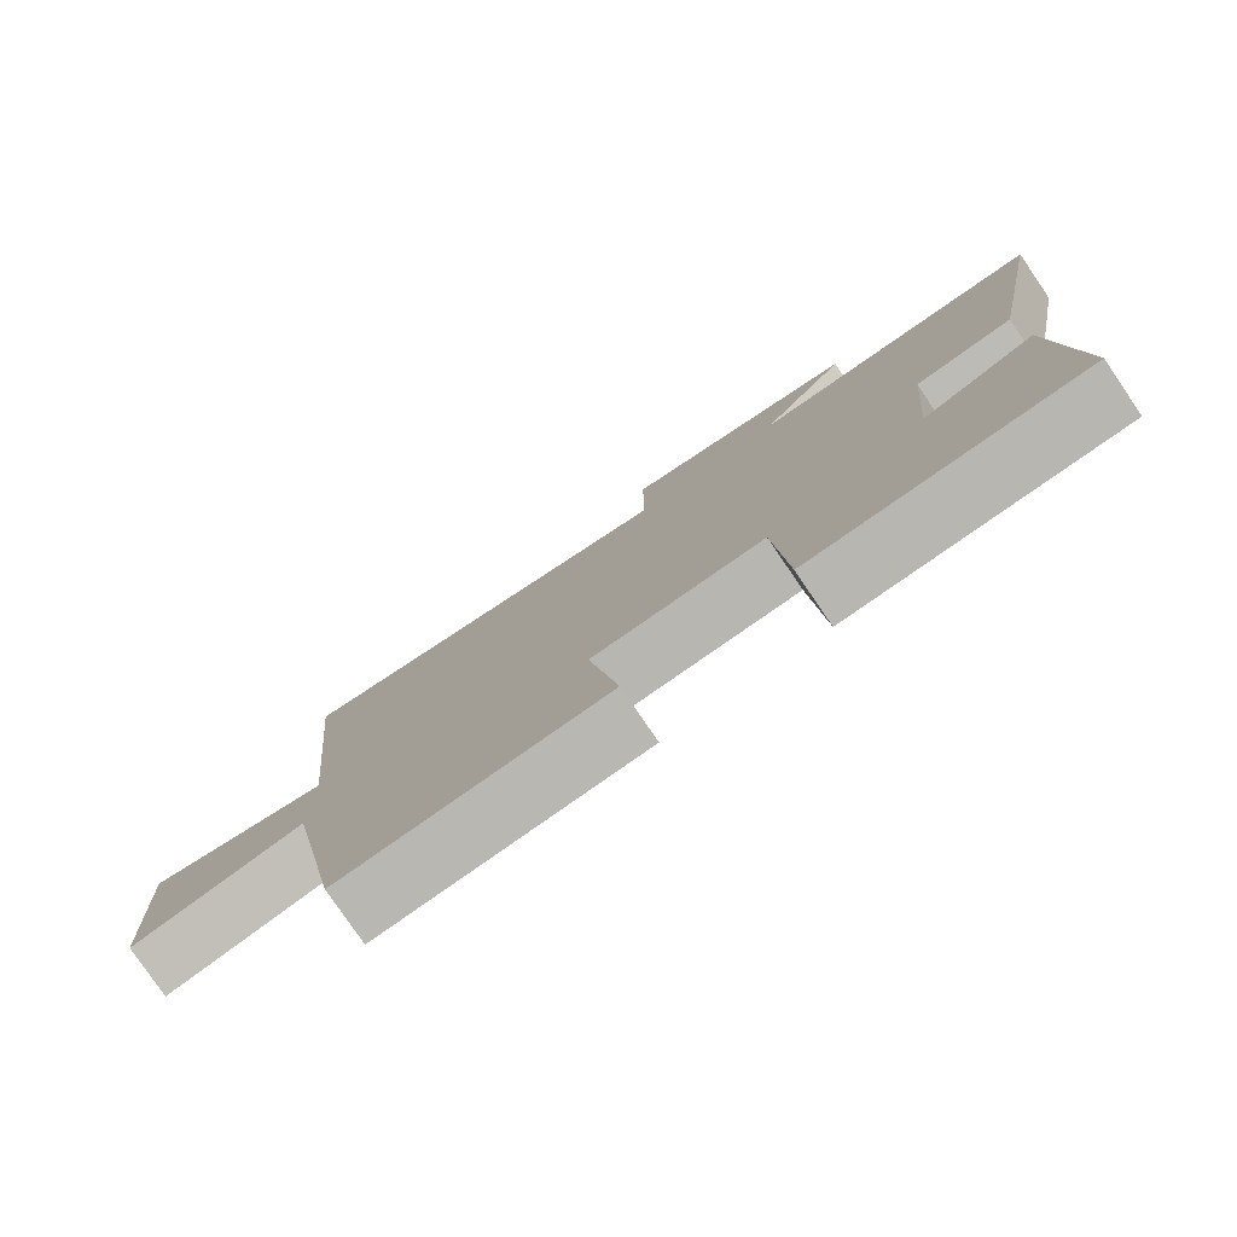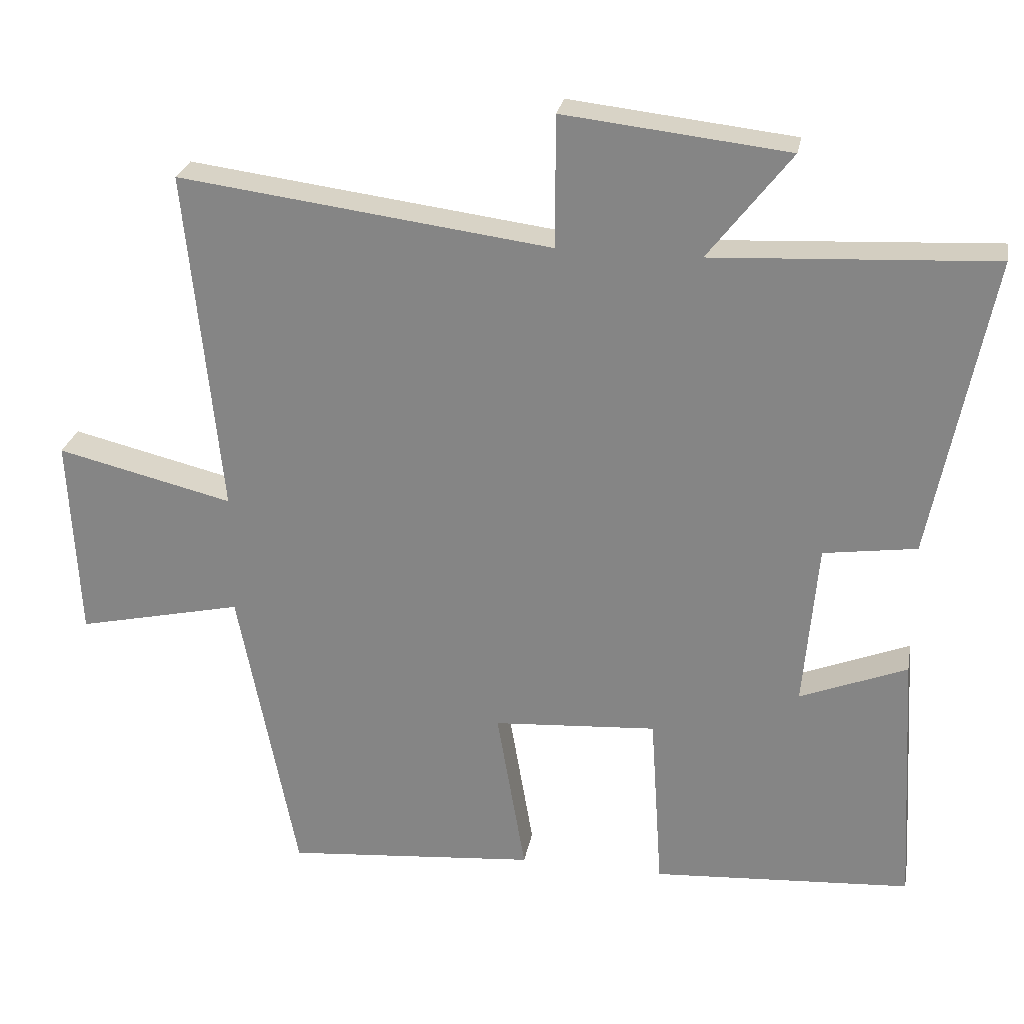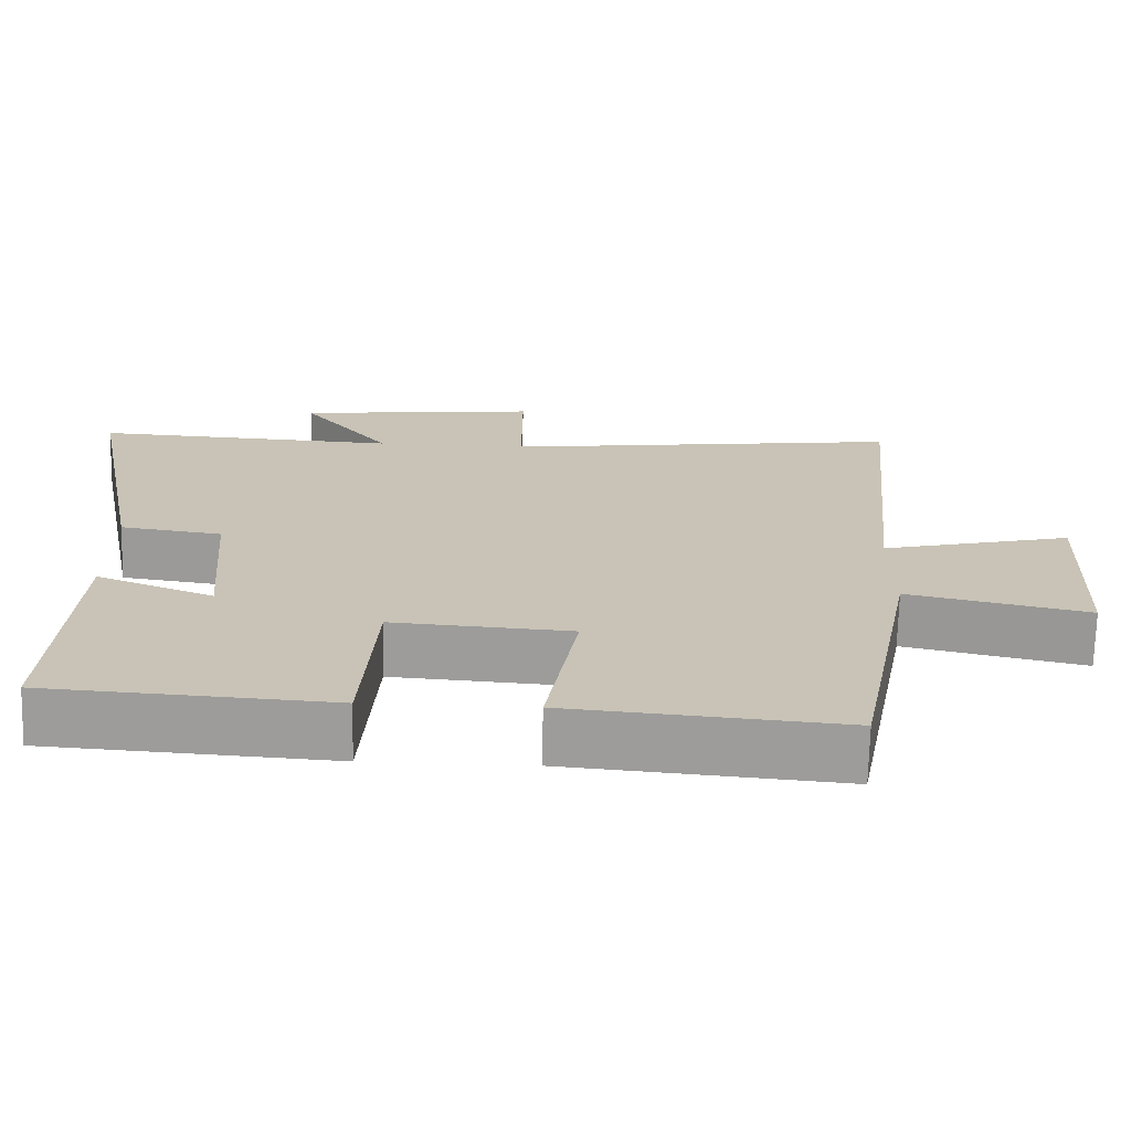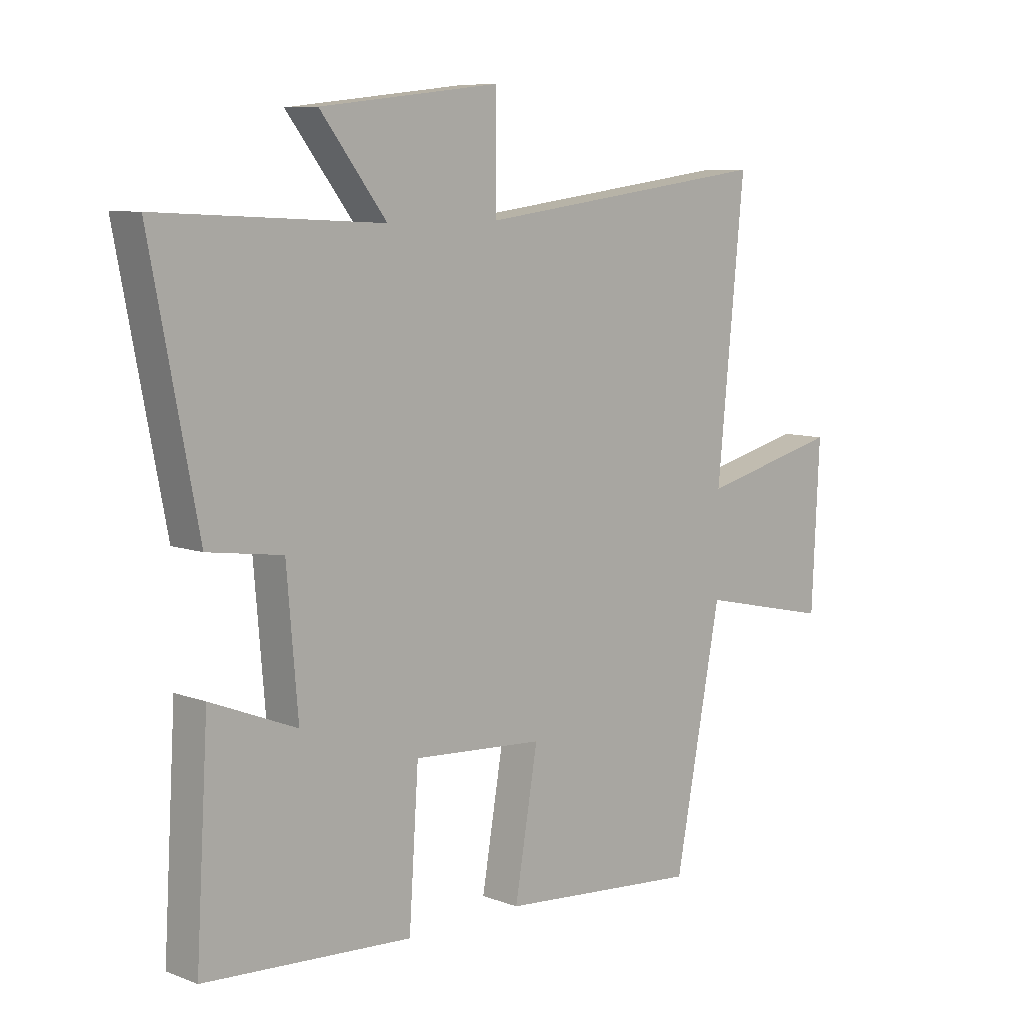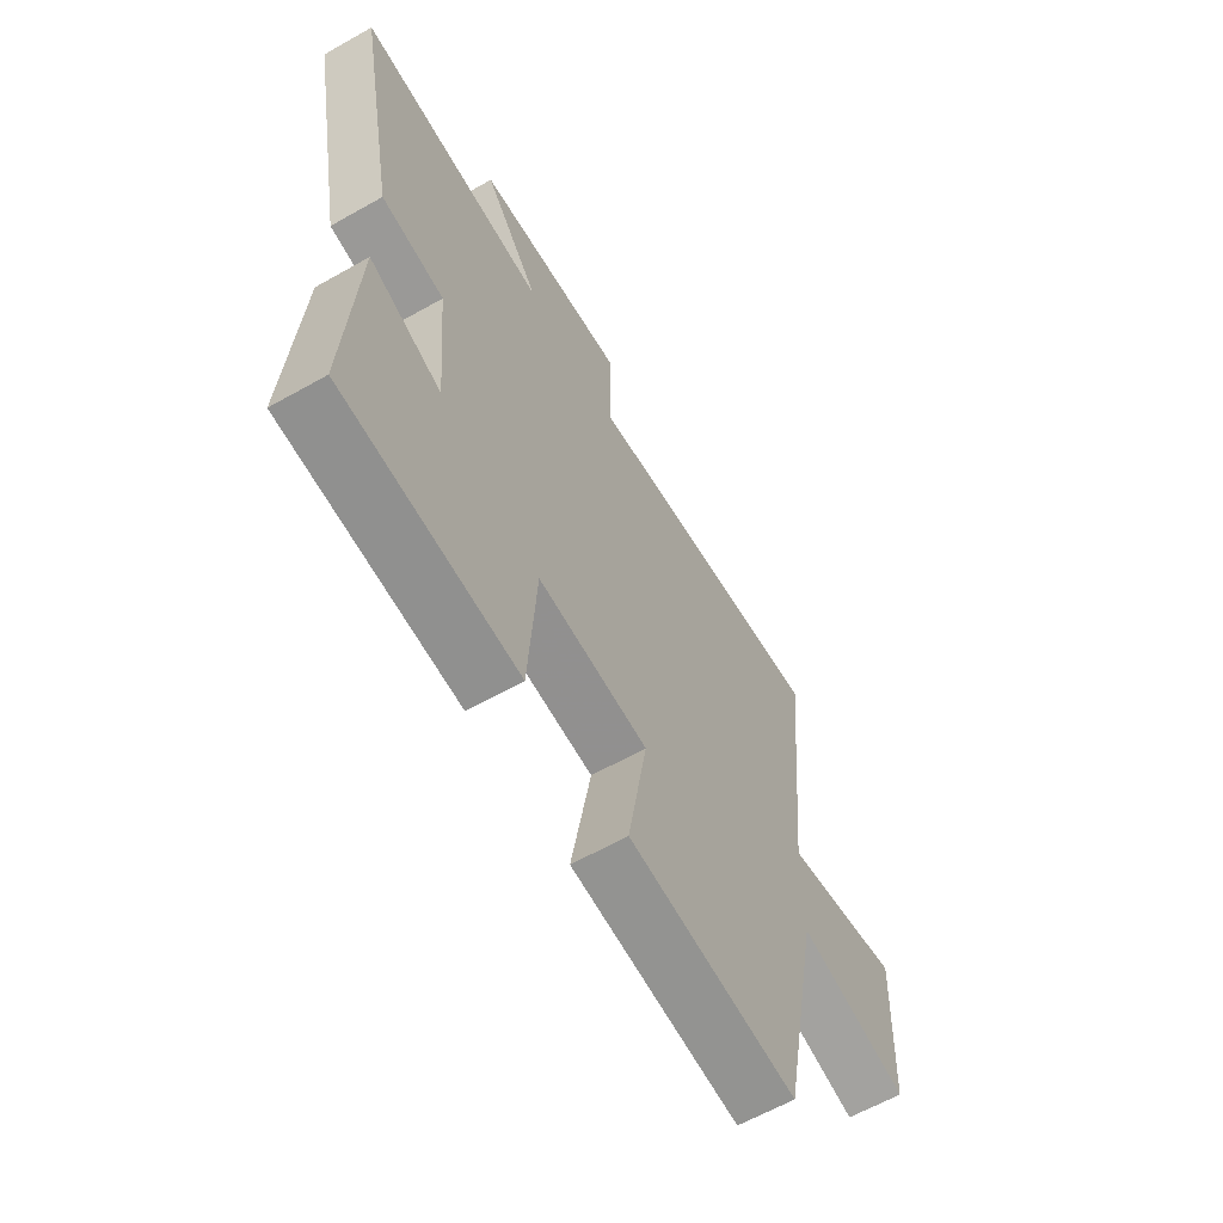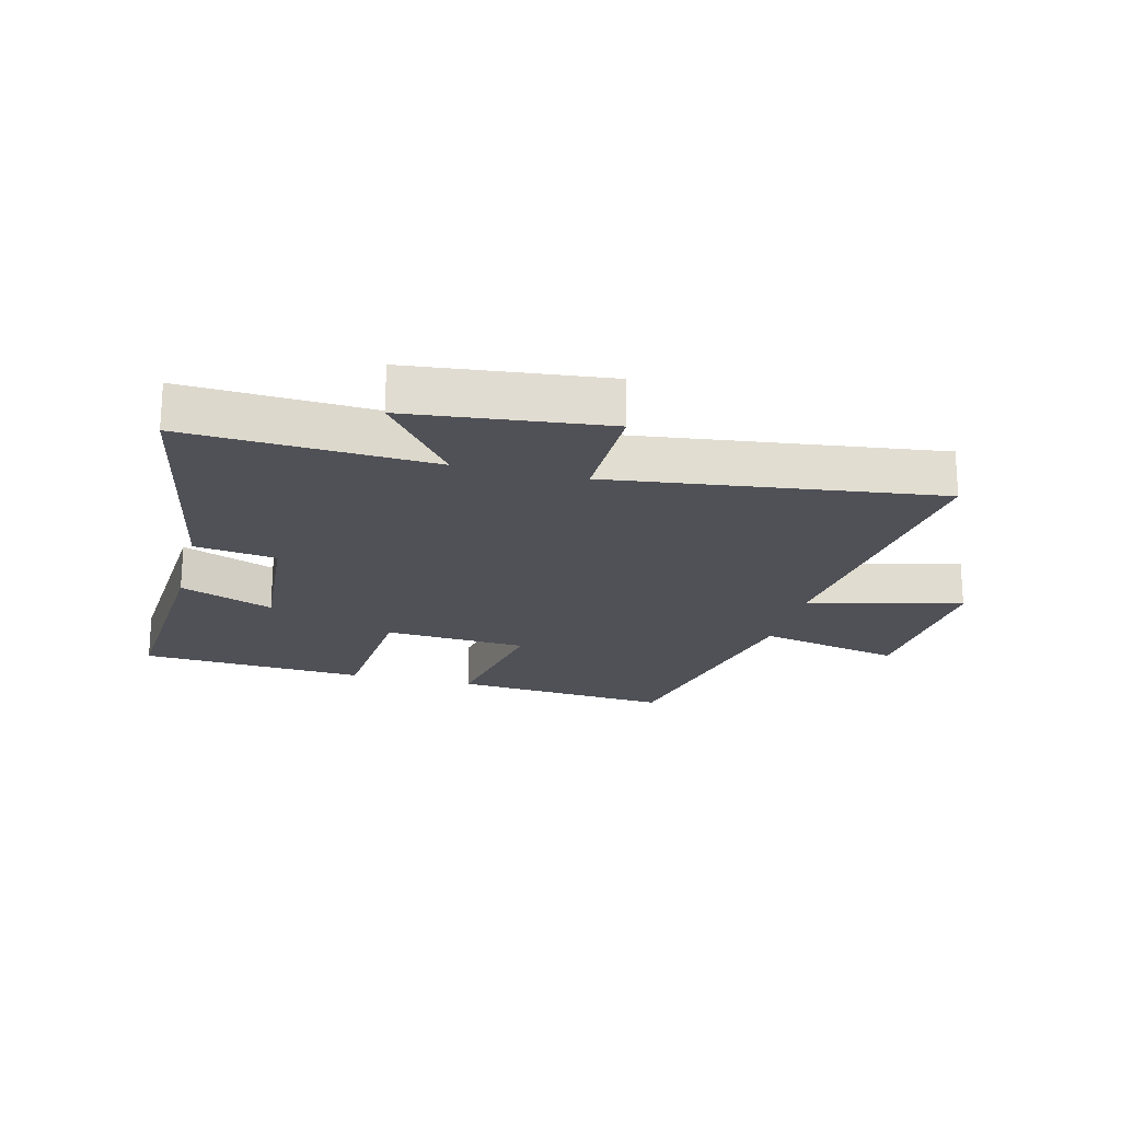
<metadata>
{"format":"obj","ext":"obj","renderer":"f3d","projection":"perspective","resolution":1024,"background":"white","views":[{"elev":-79.0,"azim":-145.7,"up":"+Z"},{"elev":26.2,"azim":-169.6,"up":"+Z"},{"elev":-70.8,"azim":-1.4,"up":"+Z"},{"elev":8.3,"azim":-44.4,"up":"+Z"},{"elev":-62.6,"azim":-60.2,"up":"+Z"},{"elev":-20.4,"azim":-14.4,"up":"+Y"}]}
</metadata>
<code>
v 0.417 0.07 -0.531
v 0.058 0.07 -0.5
v 0.099 0.07 -0.259
v -0.135 0.07 -0.243
v -0.152 0.07 -0.5
v -0.522 0.07 -0.476
v -0.5 0.07 -0.104
v -0.347 0.07 -0.165
v -0.367 0.07 0.071
v -0.5 0.07 0.09
v -0.584 0.07 0.521
v -0.184 0.07 0.5
v -0.302 0.07 0.652
v 0.018 0.07 0.688
v 0.018 0.07 0.5
v 0.549 0.07 0.569
v 0.5 0.07 0.076
v 0.751 0.07 0.137
v 0.737 0.07 -0.153
v 0.5 0.07 -0.1
v 0.417 0 -0.531
v 0.058 0 -0.5
v 0.099 0 -0.259
v -0.135 0 -0.243
v -0.152 0 -0.5
v -0.522 0 -0.476
v -0.5 0 -0.104
v -0.347 0 -0.165
v -0.367 0 0.071
v -0.5 0 0.09
v -0.584 0 0.521
v -0.184 0 0.5
v -0.302 0 0.652
v 0.018 0 0.688
v 0.018 0 0.5
v 0.549 0 0.569
v 0.5 0 0.076
v 0.751 0 0.137
v 0.737 0 -0.153
v 0.5 0 -0.1
f 17 18 19 20
f 1 2 3
f 20 1 3
f 17 20 3
f 17 3 4
f 16 17 4
f 15 16 4
f 12 13 14 15
f 12 15 4
f 9 10 11 12
f 12 4 5
f 9 12 5
f 8 9 5
f 5 6 7 8
f 40 39 38 37
f 23 22 21
f 23 21 40
f 23 40 37
f 24 23 37
f 24 37 36
f 24 36 35
f 35 34 33 32
f 24 35 32
f 32 31 30 29
f 25 24 32
f 25 32 29
f 25 29 28
f 28 27 26 25
f 1 21 22 2
f 2 22 23 3
f 3 23 24 4
f 4 24 25 5
f 5 25 26 6
f 6 26 27 7
f 7 27 28 8
f 8 28 29 9
f 9 29 30 10
f 10 30 31 11
f 11 31 32 12
f 12 32 33 13
f 13 33 34 14
f 14 34 35 15
f 15 35 36 16
f 16 36 37 17
f 17 37 38 18
f 18 38 39 19
f 19 39 40 20
f 20 40 21 1

</code>
